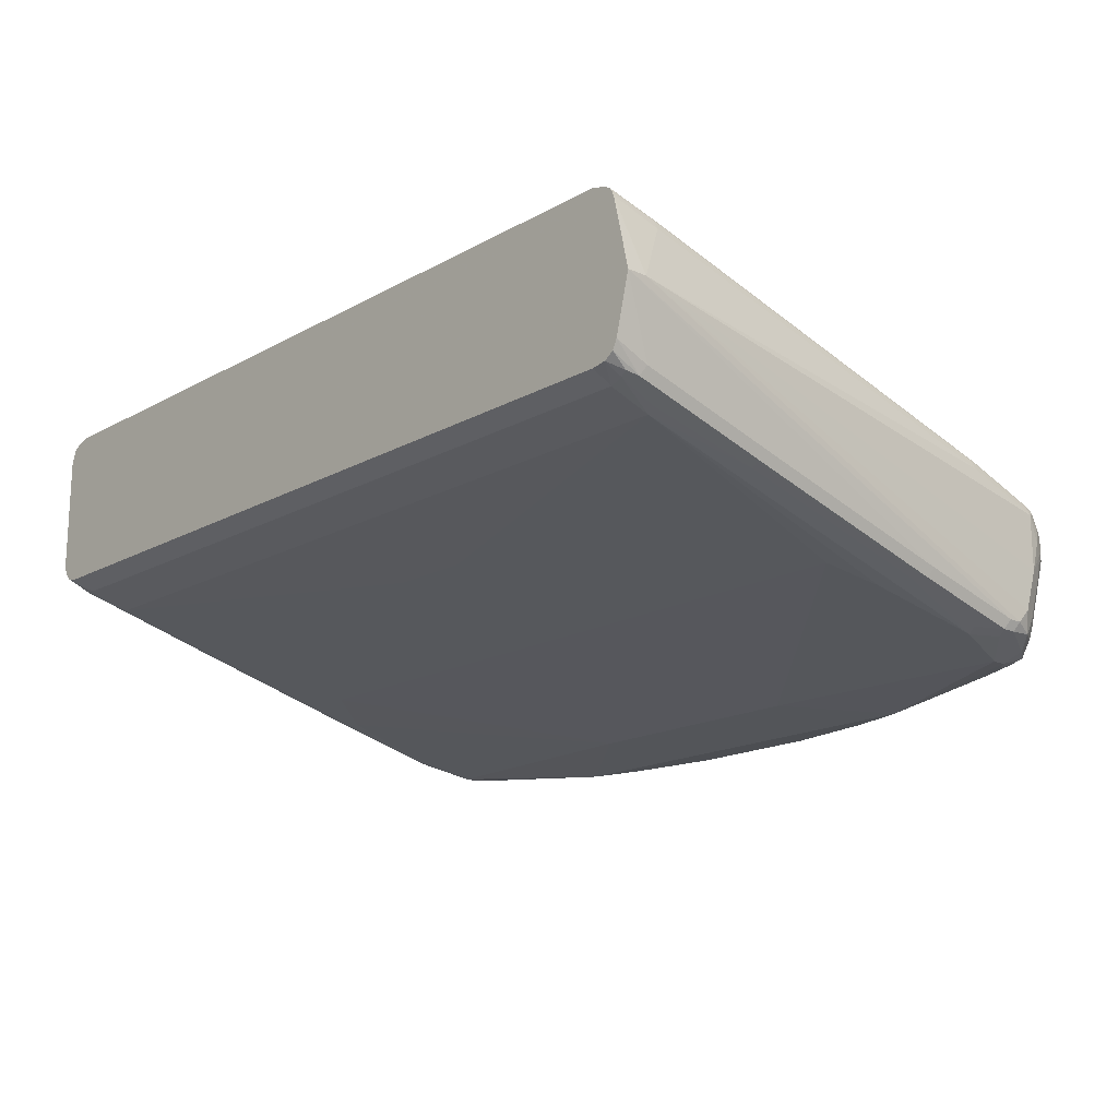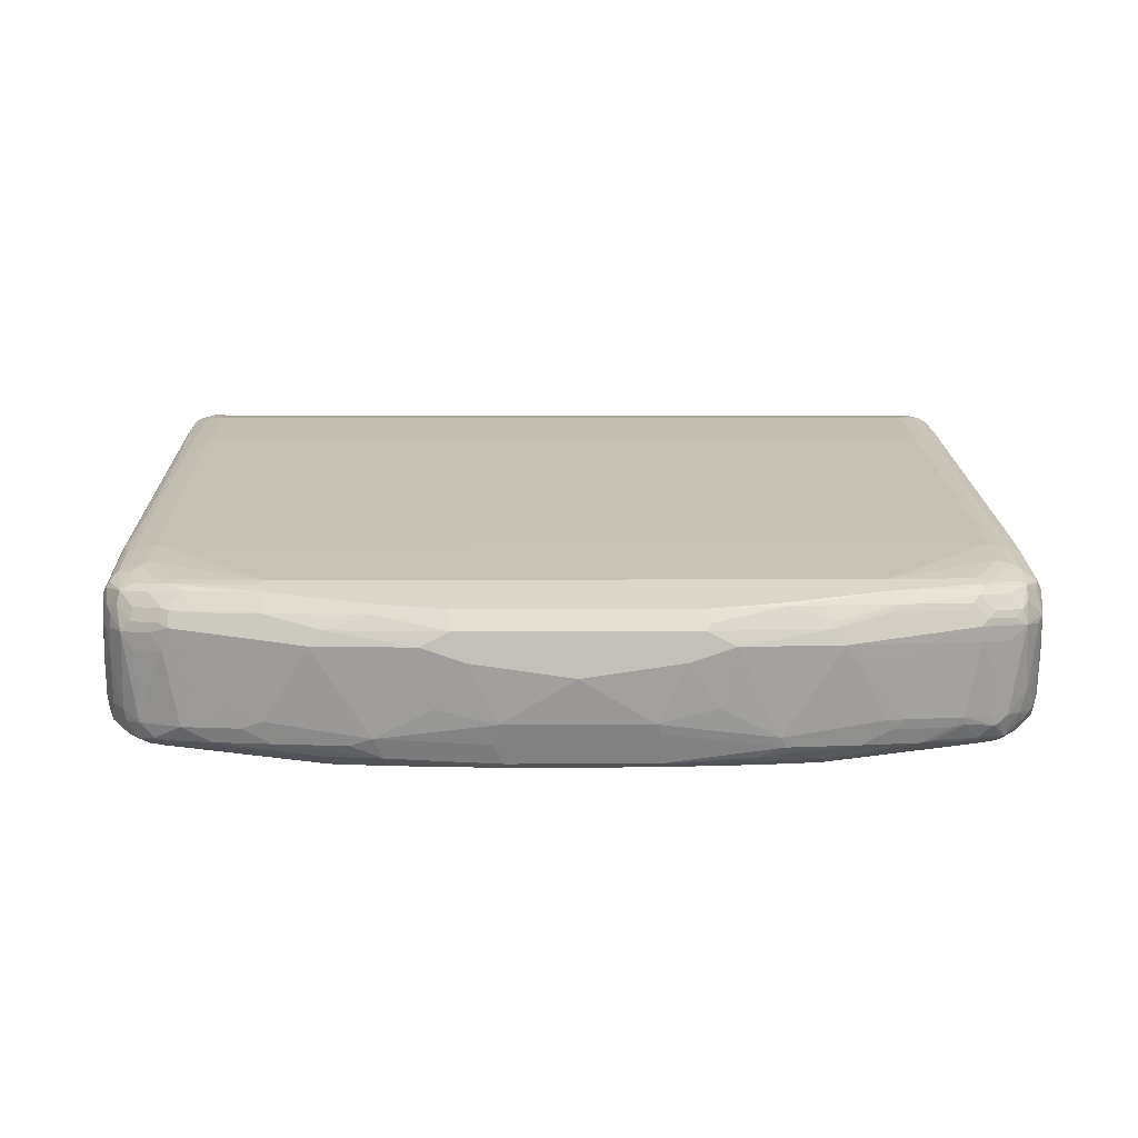
<metadata>
{"format":"obj","ext":"obj","renderer":"f3d","projection":"perspective","resolution":1024,"background":"white","views":[{"elev":-17.0,"azim":-132.3,"up":"+Z"},{"elev":3.1,"azim":-1.4,"up":"+Z"}]}
</metadata>
<code>
v 0.5951 0.02801 0.08559
v 0.6144 -0.4224 -0.1152
v 0.5951 0.02801 -0.0768
v 0.5928 0.02801 0.09598
v 0.5951 -0.03843 0.07677
v 0.6144 -0.4991 -0.1344
v 0.6144 -0.4607 -0.1344
v 0.5951 -0.01926 -0.09601
v 0.5903 -8.317e-05 -0.09841
v 0.5887 0.02801 -0.08959
v 0.5891 0.02801 0.1054
v 0.5887 -0.04486 0.08956
v 0.5951 -0.3264 -1.538e-05
v 0.5951 -0.6143 -0.0768
v 0.5951 -0.7295 -0.1152
v 0.5951 -0.7295 -0.192
v 0.5951 -0.7103 -0.2495
v 0.5951 -0.6911 -0.2688
v 0.5951 -0.2305 -0.1535
v 0.5951 -0.6719 -0.2688
v 0.5951 -0.5184 -0.2304
v 0.5887 -0.2305 -0.1664
v 0.5887 -0.01926 -0.1088
v 0.5855 -0.009626 -0.1104
v 0.5818 0.02801 -0.09697
v 0.5854 0.02801 0.1092
v 0.5887 -0.3328 0.01278
v 0.5759 0.02801 0.1148
v 0.5695 -0.2368 0.05119
v 0.5887 -0.6207 -0.06401
v 0.5887 -0.7359 -0.1024
v 0.5903 -0.7583 -0.144
v 0.5903 -0.7199 -0.2591
v 0.5903 -0.7007 -0.2784
v 0.5887 -0.6911 -0.2815
v 0.5887 -0.6719 -0.2815
v 0.5887 -0.5951 -0.2624
v 0.5887 -0.5184 -0.2432
v 0.5855 -0.2208 -0.168
v 0.5662 -0.04807 -0.1296
v 0.5662 0.009549 -0.1104
v 0.5759 0.01918 -0.1032
v 0.5759 0.02801 -0.0999
v 0.5567 0.02801 0.1196
v 0.5567 -8.317e-05 0.1152
v 0.5567 -0.02167 0.1104
v 0.5567 -0.1752 0.07197
v 0.5567 -0.2305 0.05756
v 0.5567 -0.5184 -0.01922
v 0.5695 -0.5247 -0.02564
v 0.5695 -0.6591 -0.06401
v 0.5855 -0.6383 -0.0672
v 0.5855 -0.6959 -0.08641
v 0.5662 -0.7343 -0.08641
v 0.5759 -0.7511 -0.1008
v 0.5662 -0.7727 -0.1056
v 0.5855 -0.7439 -0.1056
v 0.5831 -0.7679 -0.1535
v 0.5831 -0.7487 -0.2112
v 0.5822 -0.7551 -0.1152
v 0.5662 -0.7823 -0.1248
v 0.5631 -0.7935 -0.1535
v 0.5831 -0.7295 -0.2688
v 0.5711 -0.7391 -0.2784
v 0.5631 -0.7295 -0.2944
v 0.5631 -0.7103 -0.2944
v 0.5471 -0.7007 -0.3024
v 0.5855 -0.6623 -0.2832
v 0.5855 -0.5087 -0.2447
v 0.5662 -0.6239 -0.2832
v 0.5567 -0.05761 -0.1344
v 0.5567 -8.317e-05 -0.1152
v 0.5604 0.02801 -0.1012
v 0.5375 -0.01926 0.1152
v -0.5567 0.02801 0.1196
v 0.5375 -0.1728 0.07677
v 0.5567 -0.6743 -0.0624
v 0.5375 -0.4607 -1.538e-05
v 0.5375 -0.6719 -0.05764
v 0.5662 -0.6767 -0.0672
v 0.5567 -0.7319 -0.08161
v 0.5567 -0.7703 -0.1008
v 0.5088 -0.8015 -0.1056
v 0.5375 -0.7943 -0.1152
v 0.5567 -0.7943 -0.1344
v 0.5711 -0.7583 -0.2399
v 0.5399 -0.8015 -0.1728
v 0.5439 -0.7743 -0.2688
v 0.5471 -0.8015 -0.144
v 0.4991 -0.8255 -0.1535
v 0.5631 -0.7551 -0.2688
v 0.5567 -0.7487 -0.288
v 0.5423 -0.7583 -0.2976
v 0.5399 -0.7487 -0.3024
v 0.5375 -0.7295 -0.3072
v 0.5375 -0.7103 -0.3072
v 0.5567 -0.6335 -0.288
v 0.5375 -0.4799 -0.2495
v 0.4799 -0.4032 -0.2304
v 0.05749 -0.192 -0.1728
v -0.5567 -0.05761 -0.1344
v -0.5567 -8.317e-05 -0.1152
v -0.5567 0.02801 -0.1012
v -0.5375 -0.01926 0.1152
v -0.5759 0.02801 0.1146
v -0.5567 -8.317e-05 0.1152
v -0.5375 -0.1728 0.07677
v 0.5375 -0.7295 -0.0768
v -0.5375 -0.4607 -1.538e-05
v 0.3839 -0.8063 -0.09601
v -0.5375 -0.6719 -0.05764
v 0.4991 -0.7871 -0.09601
v 0.5183 -0.7895 -0.1008
v 0.4991 -0.7999 -0.1024
v 0.4799 -0.8127 -0.1088
v 0.4991 -0.8135 -0.1152
v 0.5183 -0.8135 -0.1344
v 0.5088 -0.8207 -0.144
v 0.5015 -0.8207 -0.1728
v 0.5207 -0.8015 -0.2112
v 0.5327 -0.7775 -0.2784
v 0.4247 -0.8399 -0.1728
v 0.4895 -0.8207 -0.1248
v 0.4799 -0.8255 -0.1344
v 0.3072 -0.8639 -0.1535
v 0.3263 -0.8639 -0.1728
v 0.5248 -0.7807 -0.2815
v 0.5039 -0.7775 -0.2976
v 0.5248 -0.7615 -0.3008
v 0.5183 -0.7487 -0.3072
v 0.3072 -0.7871 -0.3264
v 0.1727 -0.6911 -0.3072
v -0.5183 -0.4032 -0.2304
v -0.05749 -0.192 -0.1728
v -0.5375 -0.4799 -0.2495
v -0.5567 -0.6335 -0.288
v -0.5759 -0.4967 -0.2447
v -0.5759 -0.2089 -0.168
v -0.5695 -0.05128 -0.128
v -0.5759 0.002325 -0.1104
v -0.5759 0.02801 -0.09832
v -0.5471 -0.1825 0.07197
v -0.5662 -0.009626 0.1104
v -0.5848 0.02801 0.1102
v -0.5567 -0.2305 0.05756
v -0.5567 -0.5184 -0.01922
v 0.3839 -0.8318 -0.1088
v -0.3839 -0.8063 -0.09601
v -0.5471 -0.6815 -0.0624
v -0.5375 -0.7295 -0.0768
v 0.3935 -0.8399 -0.1248
v 0.5183 -0.7871 -0.2688
v 0.4056 -0.8399 -0.192
v 0.4056 -0.8207 -0.2688
v 0.4823 -0.8015 -0.2688
v 0.3839 -0.8447 -0.1344
v 0.3167 -0.8591 -0.144
v 0.2591 -0.8591 -0.1248
v 0.2496 -0.8639 -0.1344
v 0.1536 -0.8831 -0.1535
v 0.192 -0.8831 -0.1728
v 0.2496 -0.8447 -0.288
v 0.3839 -0.8255 -0.2688
v 0.4847 -0.7967 -0.2784
v 0.4463 -0.7967 -0.2976
v 0.4287 -0.7999 -0.3008
v 0.4863 -0.7807 -0.3008
v 0.4799 -0.7679 -0.3072
v 0.3136 -0.7999 -0.32
v 0.2303 -0.8063 -0.3264
v -0.3072 -0.7871 -0.3264
v -0.1727 -0.6911 -0.3072
v -0.5375 -0.7103 -0.3072
v -0.5759 -0.6719 -0.288
v -0.5887 -0.6655 -0.2815
v -0.5695 -0.6271 -0.2815
v -0.5887 -0.5119 -0.2432
v -0.5855 -0.4943 -0.2399
v -0.5855 -0.2065 -0.1632
v -0.5855 0.004733 -0.1056
v -0.5887 0.02801 -0.08959
v -0.5759 -0.01926 0.1032
v -0.5662 -0.24 0.05276
v -0.5858 0.02801 0.1094
v -0.5855 -0.04807 0.09118
v -0.5662 -0.5279 -0.02403
v 0.2496 -0.8574 -0.1215
v -0.3839 -0.8318 -0.1088
v -0.2591 -0.8543 -0.12
v -0.4991 -0.7871 -0.09601
v -0.3935 -0.8159 -0.1008
v -0.5471 -0.7391 -0.08161
v -0.5662 -0.6623 -0.0624
v 0.3903 -0.8191 -0.2815
v 0.4671 -0.7999 -0.2815
v 0.1536 -0.8703 -0.128
v 0.1631 -0.8783 -0.144
v -0.1536 -0.8831 -0.1535
v 0.1343 -0.8831 -0.192
v 0.1727 -0.8639 -0.2495
v 0.09598 -0.8639 -0.2688
v 0.2559 -0.8383 -0.3008
v 0.3455 -0.8255 -0.288
v 0.3519 -0.8191 -0.3008
v 0.2367 -0.8191 -0.32
v 0.09598 -0.8255 -0.3264
v -0.2303 -0.8063 -0.3264
v -0.3136 -0.8127 -0.3135
v -0.4799 -0.7679 -0.3072
v -0.5183 -0.7487 -0.3072
v -0.5375 -0.7295 -0.3072
v -0.5631 -0.7167 -0.2944
v -0.5887 -0.5887 -0.2624
v -0.5887 -0.6847 -0.2815
v -0.5951 -0.6719 -0.2688
v -0.5951 -0.5184 -0.2304
v -0.5887 -0.224 -0.1664
v -0.5887 -0.01284 -0.1088
v -0.5899 0.02801 -0.08719
v -0.5759 -0.2496 0.04556
v -0.5887 -0.03843 0.08956
v -0.5896 0.02801 0.1031
v -0.5855 -0.3361 0.01439
v -0.5759 -0.5375 -0.03123
v -0.5088 -0.7967 -0.1008
v -0.4799 -0.8127 -0.1088
v -0.4032 -0.8399 -0.132
v -0.3839 -0.8383 -0.1215
v -0.2496 -0.8574 -0.1215
v -0.1536 -0.8703 -0.128
v -0.5662 -0.7199 -0.08161
v -0.5567 -0.7487 -0.08881
v -0.5759 -0.6719 -0.0696
v -0.2496 -0.8639 -0.1344
v -0.3072 -0.8639 -0.1535
v -0.192 -0.8831 -0.1728
v 0 -0.8831 -0.2112
v 0.08948 -0.8511 -0.2944
v 0.09598 -0.8447 -0.3072
v 0.1024 -0.8574 -0.2815
v -0.09598 -0.8639 -0.2688
v 0.1024 -0.8383 -0.32
v 0.2239 -0.8318 -0.3135
v -0.09598 -0.8255 -0.3264
v -0.2367 -0.8318 -0.3135
v -0.4511 -0.7967 -0.2976
v -0.5088 -0.7775 -0.2976
v -0.5471 -0.7583 -0.2976
v -0.5631 -0.7359 -0.2944
v -0.5855 -0.7199 -0.2784
v -0.5951 -0.6911 -0.2688
v -0.6144 0.02801 -1.538e-05
v -0.5951 -0.2305 -0.1535
v -0.5951 -0.01926 -0.09601
v -0.5951 0.02801 -0.0768
v -0.5887 -0.3264 0.01278
v -0.5951 -0.03843 0.07677
v -0.5925 0.02801 0.09729
v -0.5887 -0.6143 -0.06401
v -0.5855 -0.6239 -0.0624
v -0.5471 -0.7775 -0.1008
v -0.5279 -0.7967 -0.1104
v -0.5088 -0.8159 -0.1296
v -0.4991 -0.8207 -0.132
v -0.3839 -0.8447 -0.1344
v -0.5759 -0.7295 -0.08881
v -0.5662 -0.7775 -0.1104
v -0.5855 -0.7391 -0.1008
v -0.4991 -0.8255 -0.1535
v -0.3263 -0.8639 -0.1728
v -0.2496 -0.8447 -0.288
v -0.1727 -0.8639 -0.2495
v -0.1343 -0.8831 -0.192
v -0.1024 -0.8511 -0.2944
v -0.08948 -0.8383 -0.32
v -0.2783 -0.8351 -0.2976
v -0.3743 -0.8159 -0.2976
v -0.09598 -0.8447 -0.3072
v -0.4895 -0.7967 -0.2784
v -0.5248 -0.7743 -0.2944
v -0.5439 -0.7743 -0.2752
v -0.5631 -0.7551 -0.2752
v -0.5791 -0.7327 -0.2719
v -0.5822 -0.7359 -0.256
v -0.5951 -0.7103 -0.2495
v -0.6144 -8.317e-05 -1.538e-05
v -0.5951 0.02801 0.08559
v -0.5951 -0.3264 -1.538e-05
v -0.5887 -0.6719 -0.08322
v -0.5951 -0.6143 -0.0768
v -0.5951 -0.7295 -0.1152
v -0.5119 -0.8191 -0.1472
v -0.5471 -0.7967 -0.1296
v -0.4799 -0.8255 -0.1344
v -0.5695 -0.7807 -0.128
v -0.5502 -0.7999 -0.1472
v -0.5887 -0.7423 -0.1088
v -0.5855 -0.7583 -0.1296
v -0.5887 -0.7295 -0.1024
v -0.5631 -0.7935 -0.16
v -0.5248 -0.8127 -0.16
v -0.5088 -0.8159 -0.1824
v -0.4768 -0.8031 -0.2656
v -0.4608 -0.8255 -0.192
v -0.4032 -0.8447 -0.1728
v -0.4032 -0.8255 -0.2495
v -0.3839 -0.8255 -0.2688
v -0.3455 -0.8255 -0.288
v -0.4127 -0.8159 -0.2784
v -0.5279 -0.7967 -0.2208
v -0.5471 -0.7967 -0.1824
v -0.5662 -0.7583 -0.2591
v -0.5822 -0.7551 -0.1984
v -0.5951 -0.7295 -0.192
v -0.5919 -0.7455 -0.1504
v -0.5903 -0.7487 -0.132
v -0.5807 -0.7679 -0.1368
v -0.5791 -0.7711 -0.1568
v -0.5855 -0.7583 -0.1632
f 1 2 3
f 181 218 219
f 182 185 220
f 183 220 224
f 183 224 186
f 184 221 185
f 184 222 221
f 185 221 256
f 185 256 223
f 185 223 220
f 186 224 233
f 186 233 193
f 187 189 196
f 188 191 225
f 188 225 226
f 188 226 264
f 180 218 181
f 180 217 218
f 179 217 180
f 178 217 179
f 171 211 173
f 171 173 172
f 173 211 249
f 173 249 212
f 173 212 175
f 173 175 174
f 175 213 176
f 188 264 227
f 175 212 249
f 175 214 251
f 175 251 215
f 175 215 213
f 176 213 177
f 177 213 216
f 177 216 217
f 177 217 178
f 175 249 214
f 188 227 228
f 188 228 229
f 188 229 189
f 202 243 204
f 204 243 205
f 205 243 242
f 205 242 206
f 206 242 275
f 206 275 244
f 207 244 245
f 202 242 243
f 208 245 277
f 208 246 247
f 208 247 209
f 209 247 210
f 210 247 248
f 210 248 211
f 211 248 249
f 213 215 216
f 208 277 246
f 171 210 211
f 202 240 242
f 201 241 274
f 189 229 230
f 189 230 196
f 192 231 232
f 192 232 225
f 193 233 231
f 194 204 195
f 198 230 229
f 201 274 238
f 198 229 234
f 198 235 236
f 199 201 200
f 199 237 201
f 201 238 239
f 201 239 242
f 201 242 240
f 201 237 241
f 198 234 235
f 171 209 210
f 171 208 209
f 171 245 208
f 143 220 183
f 144 184 185
f 144 185 182
f 145 183 186
f 145 186 146
f 146 186 149
f 147 187 158
f 143 182 220
f 147 158 151
f 147 189 187
f 148 150 190
f 148 190 225
f 148 225 191
f 148 191 188
f 149 192 150
f 149 186 193
f 147 188 189
f 149 193 231
f 143 144 182
f 140 180 141
f 131 171 172
f 131 172 132
f 133 172 135
f 135 172 136
f 136 173 174
f 136 174 175
f 136 175 176
f 141 180 181
f 136 176 137
f 137 176 177
f 137 177 178
f 137 178 179
f 137 179 138
f 138 179 139
f 139 179 180
f 139 180 140
f 136 172 173
f 214 250 251
f 149 231 192
f 150 225 190
f 162 201 240
f 162 240 202
f 162 202 204
f 162 204 203
f 162 203 163
f 163 203 204
f 163 204 194
f 162 200 201
f 164 195 165
f 166 195 204
f 166 204 169
f 166 169 167
f 167 169 168
f 169 204 205
f 170 205 206
f 171 207 245
f 165 195 166
f 150 192 225
f 161 200 162
f 160 199 161
f 151 158 157
f 154 163 194
f 154 194 195
f 154 195 155
f 155 195 164
f 158 187 196
f 158 196 197
f 161 199 200
f 158 197 160
f 160 197 196
f 160 196 230
f 160 230 198
f 160 198 236
f 160 236 273
f 160 273 237
f 160 237 199
f 158 160 159
f 131 207 171
f 214 249 250
f 215 286 252
f 269 303 304
f 269 304 305
f 269 305 270
f 270 305 306
f 270 306 307
f 270 307 271
f 271 278 274
f 271 307 308
f 271 308 277
f 271 277 276
f 277 308 307
f 277 307 309
f 279 309 307
f 279 307 303
f 279 303 302
f 269 302 303
f 269 301 302
f 269 300 301
f 269 296 300
f 262 267 293
f 262 293 263
f 263 292 264
f 263 293 296
f 263 296 292
f 264 292 269
f 264 269 294
f 279 302 281
f 266 268 267
f 267 296 293
f 267 268 297
f 267 297 298
f 267 298 295
f 268 289 299
f 268 299 297
f 269 292 296
f 267 295 296
f 279 281 280
f 281 302 310
f 281 310 311
f 298 316 317
f 300 311 302
f 300 302 301
f 300 317 318
f 300 318 313
f 300 313 312
f 302 311 310
f 297 316 298
f 303 307 306
f 304 306 305
f 313 318 319
f 313 319 314
f 314 319 315
f 315 319 318
f 315 318 316
f 316 318 317
f 303 306 304
f 259 291 289
f 295 317 300
f 295 300 296
f 281 311 300
f 281 300 312
f 281 312 282
f 282 312 284
f 284 313 314
f 284 314 285
f 284 312 313
f 295 298 317
f 285 314 286
f 286 291 290
f 286 290 288
f 289 291 299
f 291 314 315
f 291 315 316
f 291 316 297
f 291 297 299
f 286 314 291
f 259 290 291
f 259 268 260
f 259 289 268
f 226 262 263
f 226 263 264
f 227 265 228
f 227 264 294
f 227 294 265
f 228 265 234
f 228 234 229
f 225 262 226
f 231 233 266
f 232 266 267
f 232 267 261
f 233 260 268
f 233 268 266
f 234 265 235
f 235 265 294
f 235 294 269
f 231 266 232
f 235 269 270
f 225 267 262
f 225 232 261
f 215 252 216
f 216 252 253
f 216 253 217
f 217 253 254
f 217 254 218
f 218 254 255
f 218 255 219
f 225 261 267
f 220 223 224
f 221 257 288
f 221 288 256
f 222 258 257
f 223 256 259
f 223 259 260
f 223 260 224
f 224 260 233
f 221 222 257
f 215 251 286
f 235 270 236
f 236 272 273
f 248 282 250
f 248 250 249
f 248 280 281
f 250 283 284
f 250 284 285
f 250 285 251
f 250 282 283
f 248 281 282
f 251 285 286
f 252 255 254
f 252 254 253
f 256 288 290
f 256 290 259
f 257 258 286
f 257 286 288
f 258 287 286
f 252 286 287
f 236 271 272
f 247 279 280
f 246 279 247
f 236 270 271
f 237 273 241
f 238 274 278
f 238 278 275
f 238 275 242
f 238 242 239
f 241 273 272
f 247 280 248
f 241 272 271
f 244 275 245
f 245 271 276
f 245 276 277
f 245 275 278
f 245 278 271
f 246 277 309
f 246 309 279
f 241 271 274
f 131 244 207
f 282 284 283
f 131 170 206
f 31 57 32
f 32 58 59
f 32 59 33
f 32 57 60
f 32 60 56
f 32 56 61
f 32 61 62
f 32 62 58
f 33 59 63
f 33 63 34
f 34 63 64
f 34 64 65
f 34 65 35
f 35 65 66
f 35 66 36
f 31 56 57
f 31 55 56
f 31 54 55
f 31 53 54
f 24 42 43
f 24 43 25
f 27 29 30
f 28 44 45
f 28 45 46
f 28 46 47
f 28 47 29
f 36 66 67
f 29 47 48
f 29 49 50
f 29 50 30
f 30 50 51
f 30 51 80
f 30 80 52
f 30 52 53
f 30 53 31
f 29 48 49
f 36 67 68
f 36 68 37
f 37 68 69
f 49 79 77
f 50 77 80
f 50 80 51
f 52 80 54
f 52 54 53
f 54 80 77
f 54 77 81
f 49 78 79
f 54 81 56
f 56 81 82
f 56 82 83
f 56 83 84
f 56 84 85
f 56 85 61
f 56 60 57
f 58 62 86
f 54 56 55
f 24 41 42
f 49 77 50
f 48 76 78
f 37 69 38
f 39 69 70
f 39 70 40
f 40 70 71
f 40 71 41
f 41 43 42
f 41 71 72
f 48 78 49
f 41 72 73
f 44 74 45
f 44 75 104
f 44 104 74
f 45 74 46
f 46 74 76
f 46 76 47
f 47 76 48
f 41 73 43
f 24 40 41
f 24 39 40
f 22 24 23
f 1 26 11
f 1 11 4
f 1 4 5
f 1 5 2
f 2 6 7
f 2 7 3
f 2 5 6
f 1 28 26
f 3 7 8
f 3 9 10
f 4 11 5
f 5 11 12
f 5 12 27
f 5 27 13
f 5 13 6
f 6 13 14
f 3 8 9
f 6 14 15
f 1 44 28
f 1 144 105
f 131 206 244
f 1 3 10
f 1 10 25
f 1 25 43
f 1 43 73
f 1 73 103
f 1 103 141
f 1 75 44
f 1 141 181
f 1 219 255
f 1 255 252
f 1 252 287
f 1 287 258
f 1 258 222
f 1 222 184
f 1 184 144
f 1 181 219
f 58 86 59
f 6 15 16
f 6 17 18
f 15 32 16
f 16 32 33
f 16 33 17
f 17 33 34
f 17 34 18
f 18 34 35
f 18 35 36
f 15 31 32
f 18 36 20
f 20 36 37
f 20 37 21
f 21 37 38
f 21 38 22
f 22 38 69
f 22 69 39
f 22 39 24
f 19 21 22
f 6 16 17
f 15 30 31
f 13 30 14
f 6 18 20
f 6 20 7
f 7 19 8
f 7 20 21
f 7 21 19
f 8 19 22
f 8 22 23
f 14 30 15
f 8 23 9
f 9 24 10
f 10 24 25
f 11 26 12
f 12 26 28
f 12 28 29
f 12 29 27
f 13 27 30
f 9 23 24
f 59 86 63
f 1 105 75
f 62 87 88
f 106 183 145
f 106 145 142
f 107 142 145
f 107 145 146
f 107 146 109
f 108 110 112
f 109 146 111
f 110 147 112
f 110 148 188
f 110 188 147
f 111 146 149
f 111 149 150
f 111 150 148
f 112 147 114
f 112 114 113
f 106 143 183
f 105 144 143
f 105 143 106
f 104 142 107
f 98 132 99
f 99 132 172
f 99 172 133
f 99 133 134
f 99 134 100
f 101 134 133
f 101 133 135
f 114 147 115
f 101 135 136
f 101 137 138
f 101 138 139
f 101 139 140
f 101 140 102
f 102 140 141
f 102 141 103
f 104 106 142
f 101 136 137
f 115 147 116
f 116 147 151
f 116 151 123
f 126 162 163
f 126 163 154
f 126 154 153
f 127 152 155
f 127 155 164
f 127 164 128
f 128 165 166
f 126 161 162
f 128 166 167
f 129 167 168
f 129 168 130
f 130 168 131
f 131 168 169
f 131 169 205
f 61 85 62
f 131 205 170
f 128 167 129
f 97 132 98
f 125 161 126
f 125 159 160
f 116 123 118
f 116 118 117
f 119 152 127
f 119 127 120
f 119 122 153
f 119 153 154
f 119 154 155
f 125 160 161
f 119 155 152
f 122 126 153
f 123 151 156
f 123 156 124
f 125 156 151
f 125 151 157
f 125 157 158
f 125 158 159
f 120 127 121
f 96 132 97
f 128 164 165
f 95 131 96
f 71 98 99
f 71 99 100
f 71 100 134
f 71 134 101
f 71 101 102
f 71 102 72
f 72 102 103
f 71 97 98
f 72 103 73
f 74 107 76
f 75 105 106
f 75 106 104
f 76 107 109
f 76 109 78
f 77 79 108
f 77 108 81
f 74 104 107
f 78 109 111
f 70 97 71
f 68 97 70
f 62 85 89
f 96 131 132
f 62 88 86
f 62 89 90
f 62 90 87
f 63 86 91
f 63 91 64
f 68 70 69
f 64 92 65
f 65 93 94
f 65 94 95
f 65 95 67
f 65 67 66
f 67 95 96
f 67 96 68
f 68 96 97
f 65 92 93
f 78 111 79
f 64 91 92
f 79 111 148
f 89 118 90
f 90 122 119
f 90 118 123
f 90 123 124
f 90 124 156
f 90 156 125
f 90 125 126
f 88 121 93
f 90 126 122
f 95 130 131
f 93 121 127
f 94 130 95
f 93 128 129
f 93 129 94
f 94 129 130
f 79 110 108
f 91 93 92
f 88 120 121
f 93 127 128
f 87 120 88
f 81 108 112
f 88 93 91
f 81 112 113
f 82 113 83
f 83 113 114
f 83 114 115
f 83 115 116
f 83 116 84
f 81 113 82
f 84 116 85
f 87 119 120
f 87 90 119
f 86 88 91
f 79 148 110
f 85 117 118
f 85 116 117
f 85 118 89

</code>
